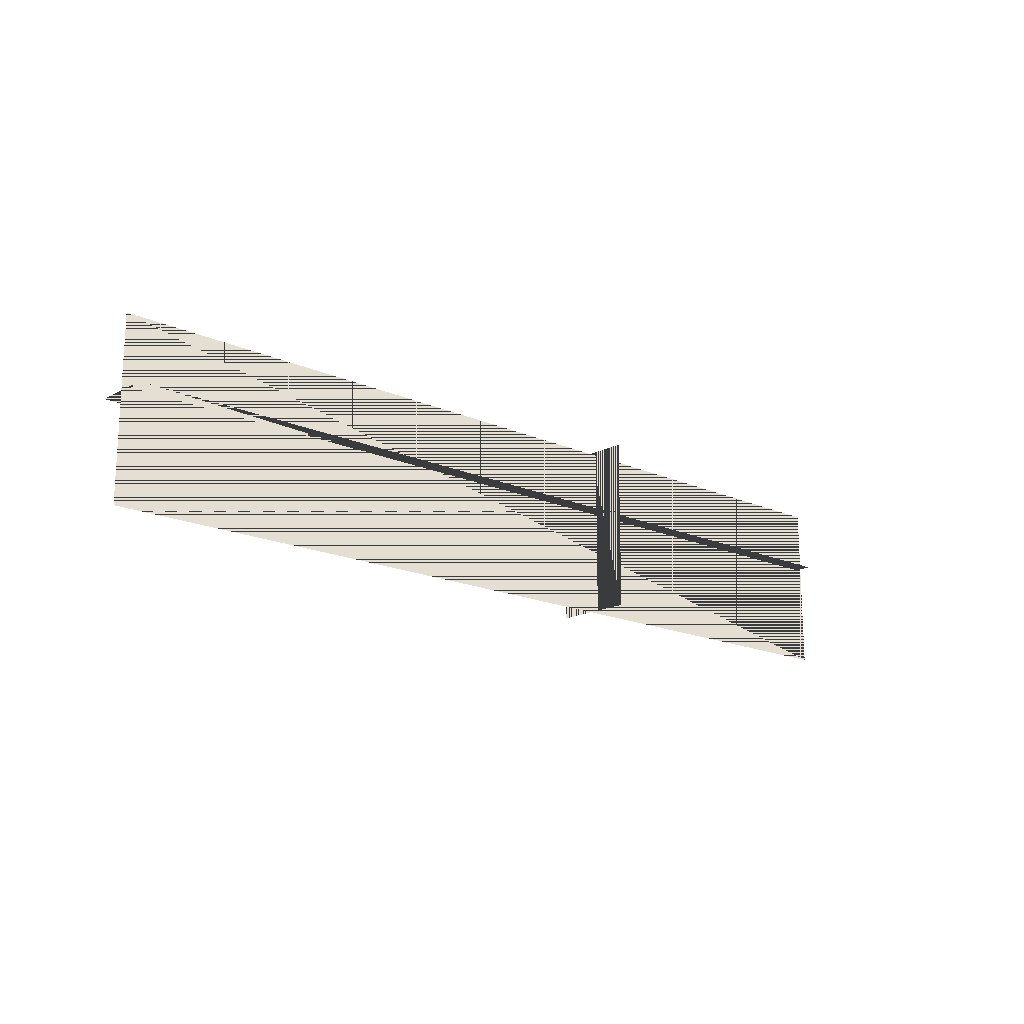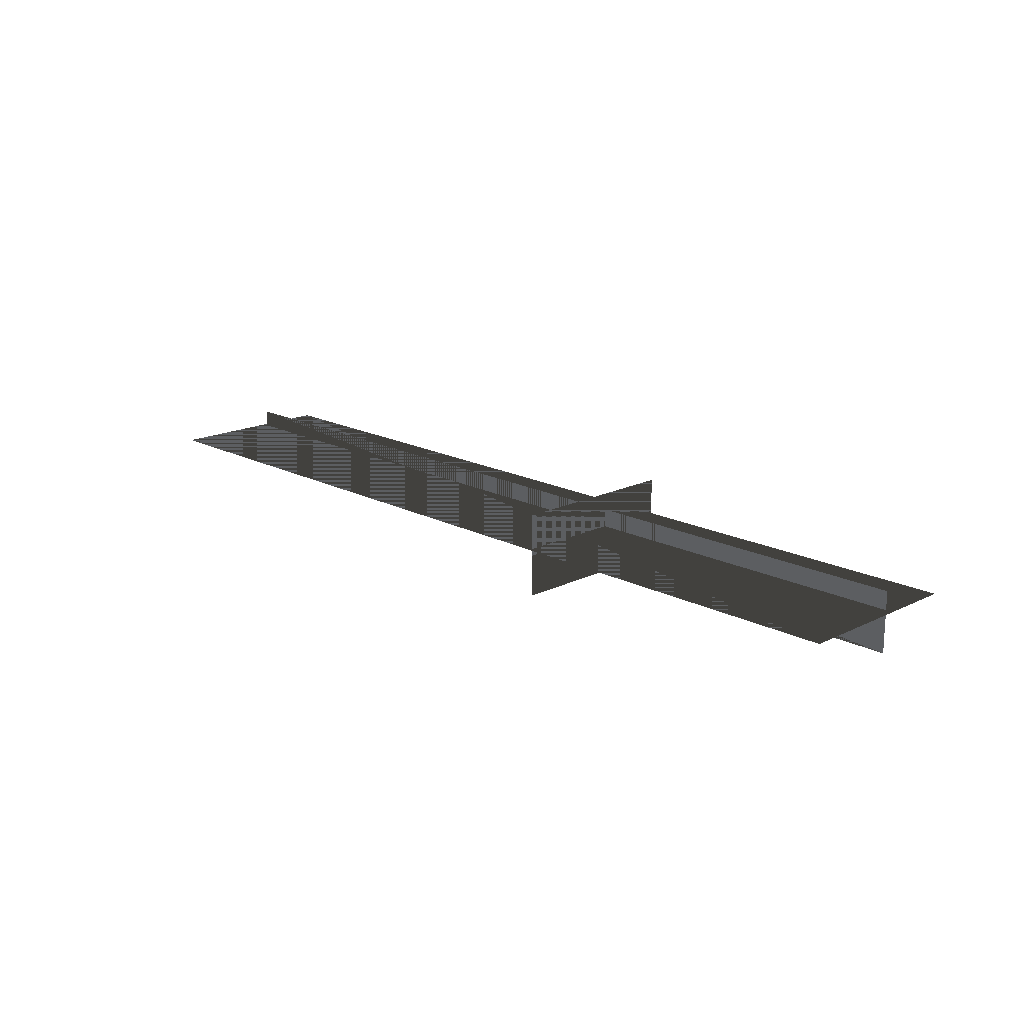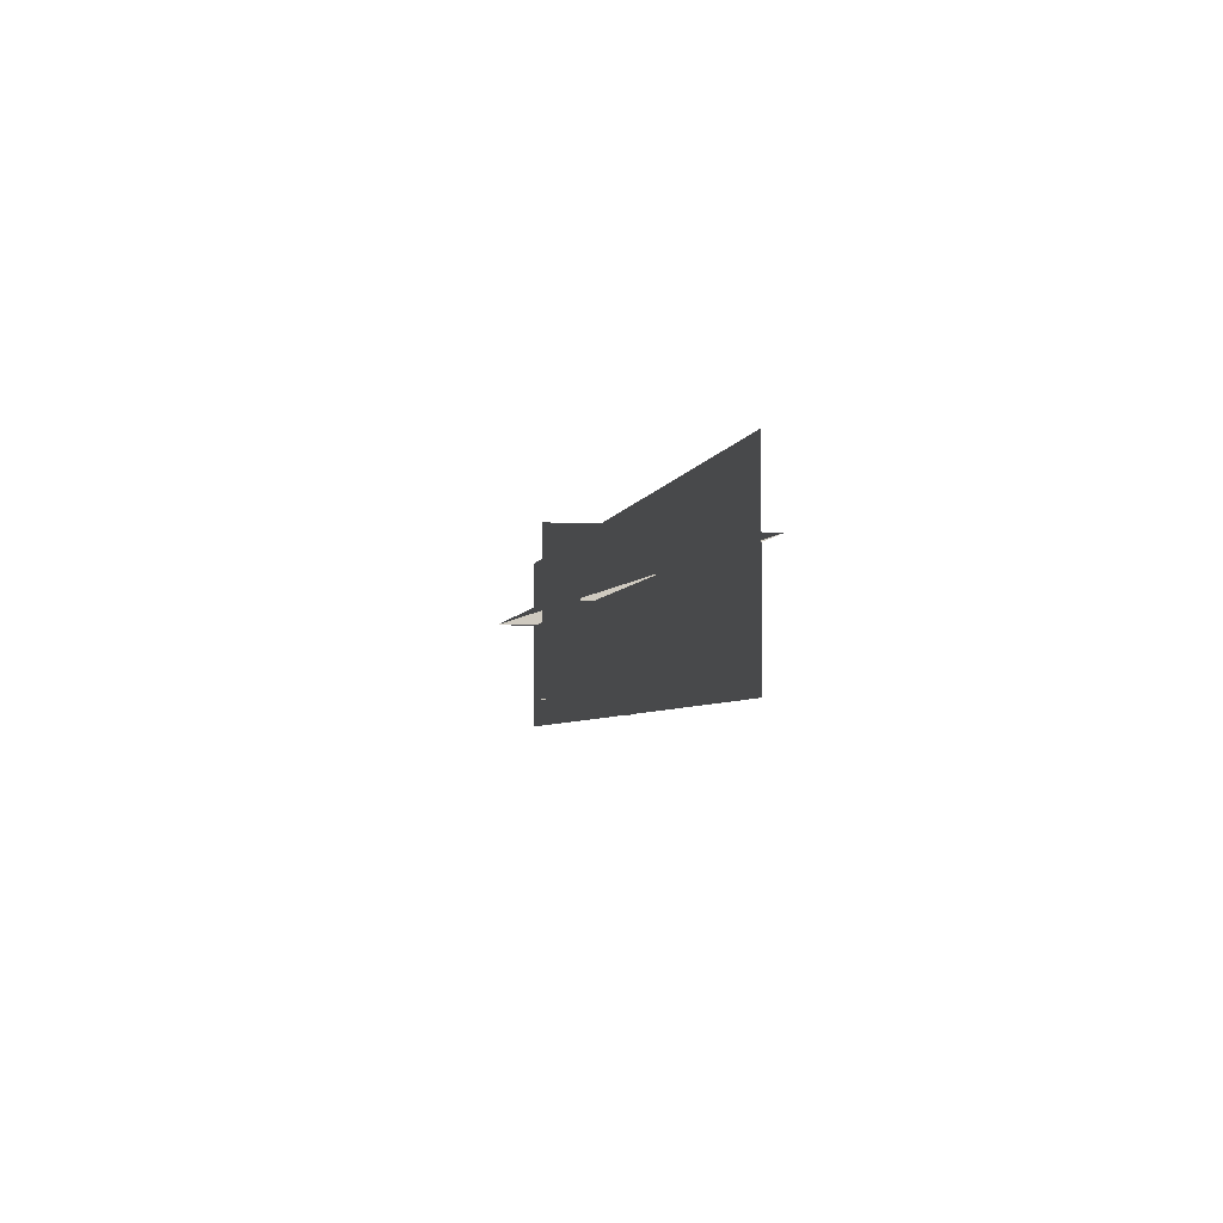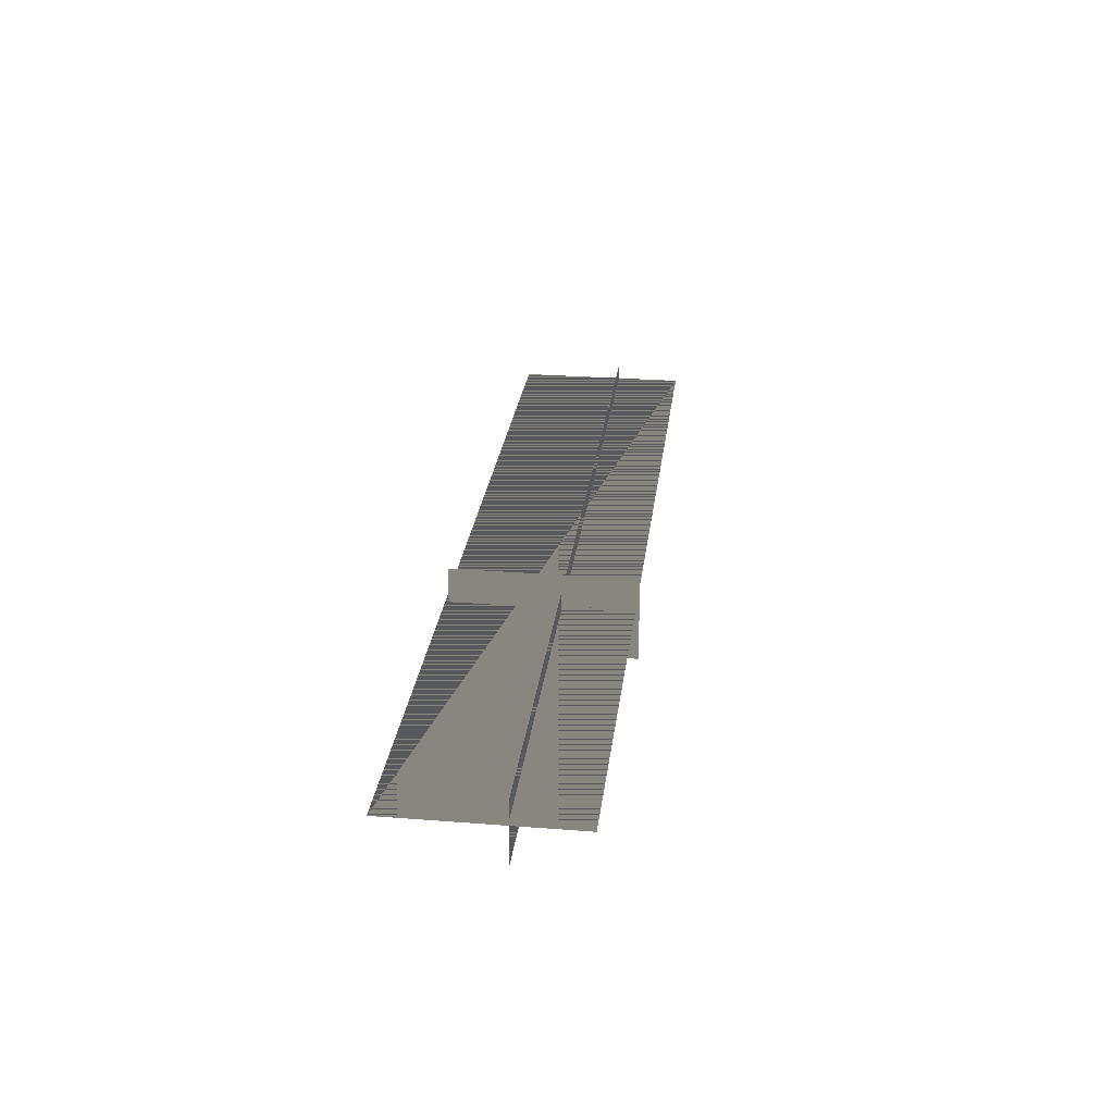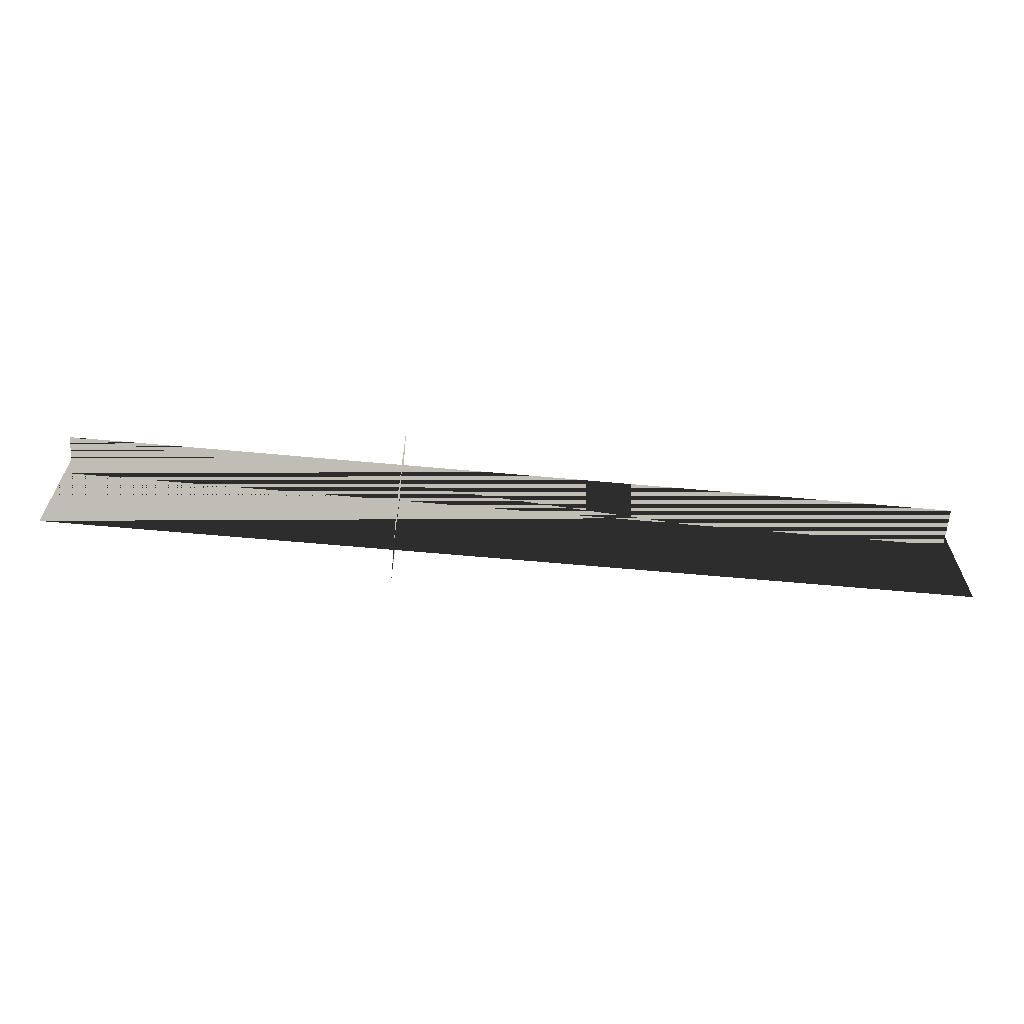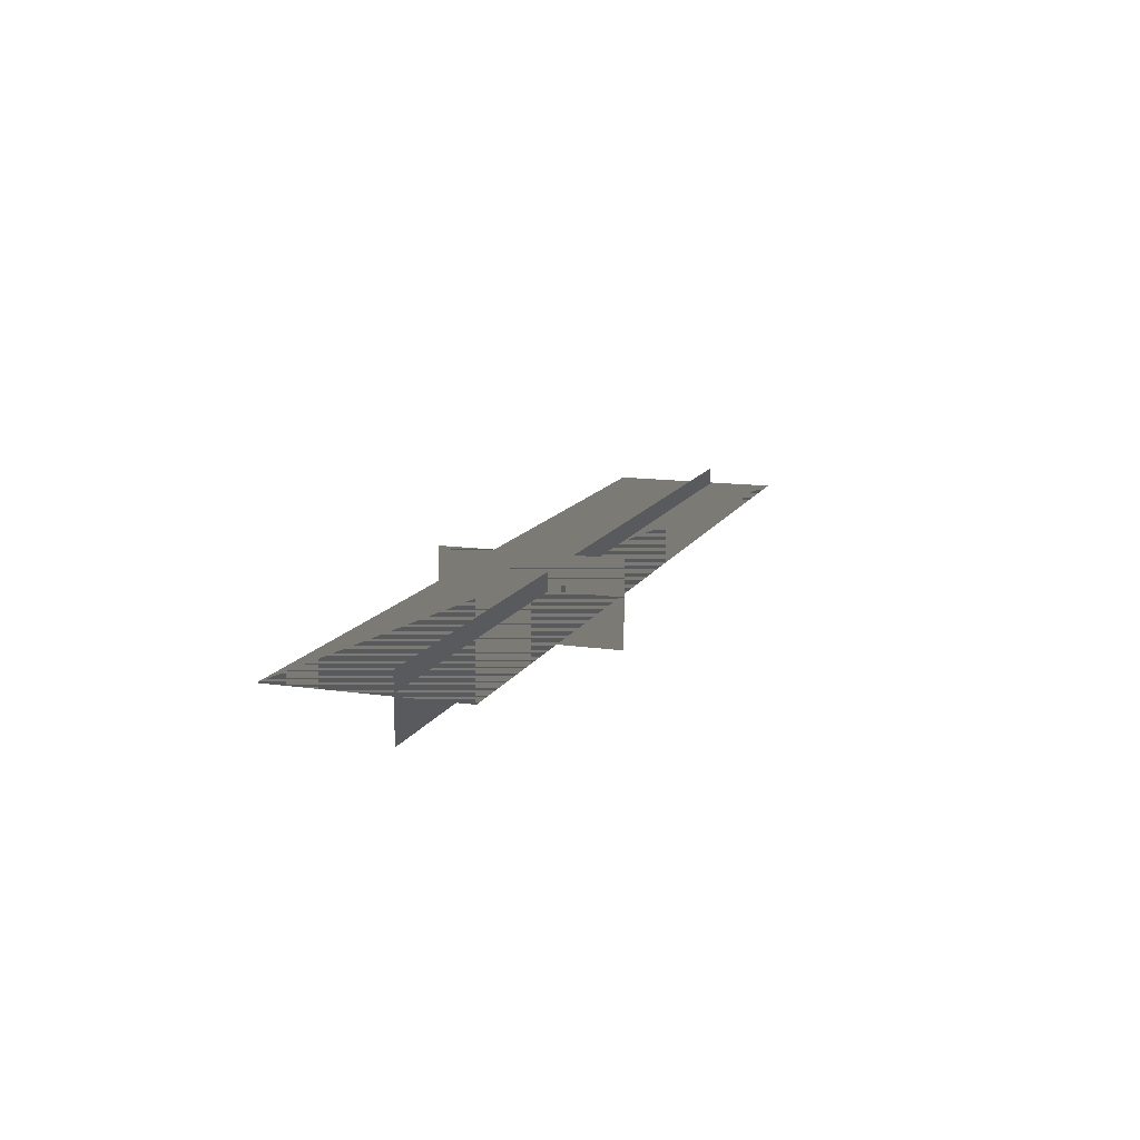
<metadata>
{"format":"obj","ext":"obj","renderer":"f3d","projection":"perspective","resolution":1024,"background":"white","views":[{"elev":-16.8,"azim":137.5,"up":"+Z"},{"elev":17.4,"azim":-134.3,"up":"+Y"},{"elev":-4.3,"azim":78.7,"up":"+Z"},{"elev":26.9,"azim":-83.1,"up":"+Y"},{"elev":-63.1,"azim":-5.3,"up":"+Z"},{"elev":12.8,"azim":-71.3,"up":"+Y"}]}
</metadata>
<code>
v 0.3594 -0.0267 0.08436
v 0.3594 0.01214 0.08436
v -0.2404 -0.0267 0.08436
v -0.2404 0.01214 0.08436
v 0.3594 -0.0267 0.08436
v -0.2404 -0.0267 0.08436
v 0.3594 0.01214 0.08436
v -0.2404 0.01214 0.08436
v -0.01729 -0.004183 0.01526
v -0.01729 -0.004183 0.1313
v -0.01729 -0.03155 0.01526
v -0.01729 -0.03155 0.1313
v -0.01729 -0.004183 0.01526
v -0.01729 -0.03155 0.01526
v -0.01729 -0.004183 0.1313
v -0.01729 -0.03155 0.1313
v -0.01729 0.02318 0.1313
v -0.01729 -0.004183 0.1313
v -0.01729 0.02318 0.01526
v -0.01729 -0.004183 0.01526
v -0.01729 0.02318 0.1313
v -0.01729 0.02318 0.01526
v -0.01729 -0.004183 0.1313
v -0.01729 -0.004183 0.01526
v 0.3637 0.0003819 0.01303
v 0.3637 0.0003819 0.1287
v -0.2449 0.0003819 0.01303
v -0.2449 0.0003819 0.1287
v 0.3637 0.0003819 0.01303
v -0.2449 0.0003819 0.01303
v 0.3637 0.0003819 0.1287
v -0.2449 0.0003819 0.1287
f 1 2 3
f 2 4 3
f 5 6 7
f 6 8 7
f 9 10 11
f 10 12 11
f 13 14 15
f 14 16 15
f 17 18 19
f 18 20 19
f 21 22 23
f 22 24 23
f 25 26 27
f 26 28 27
f 29 30 31
f 30 32 31

</code>
